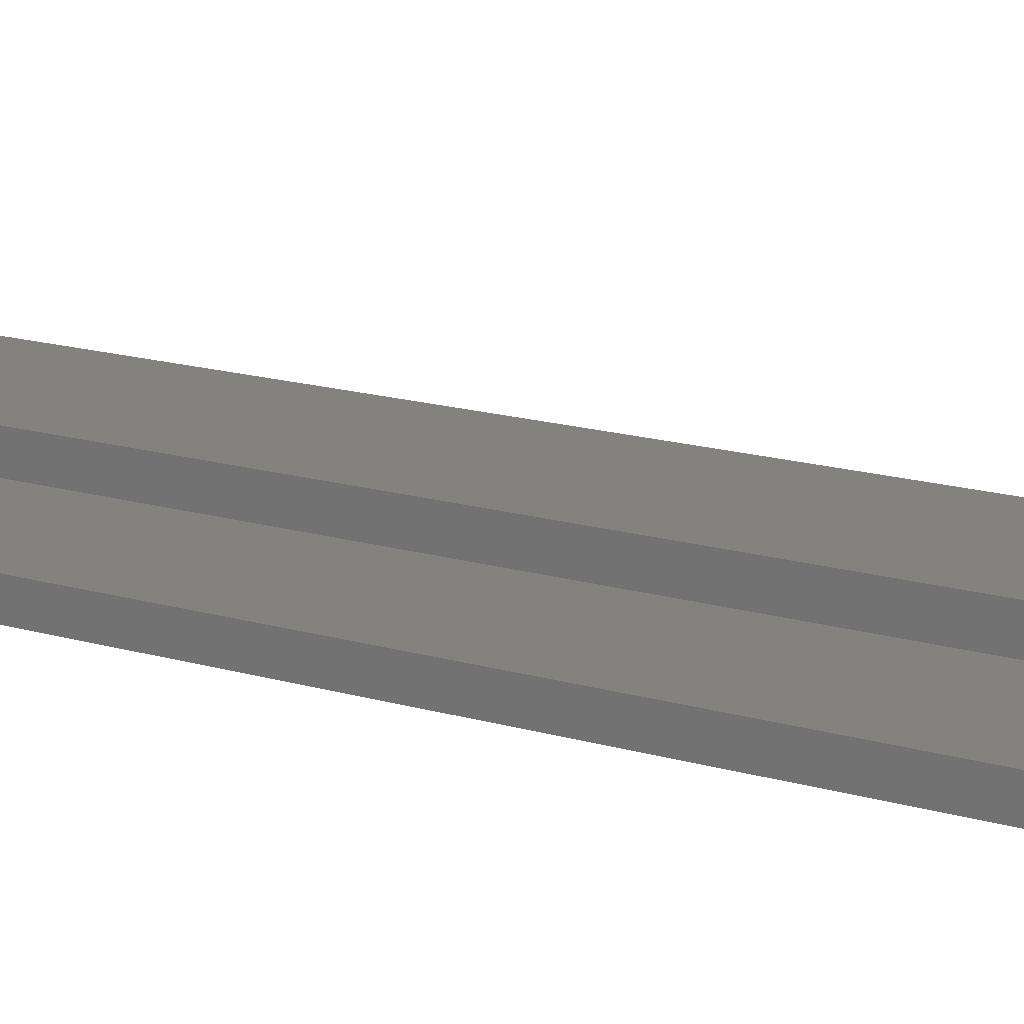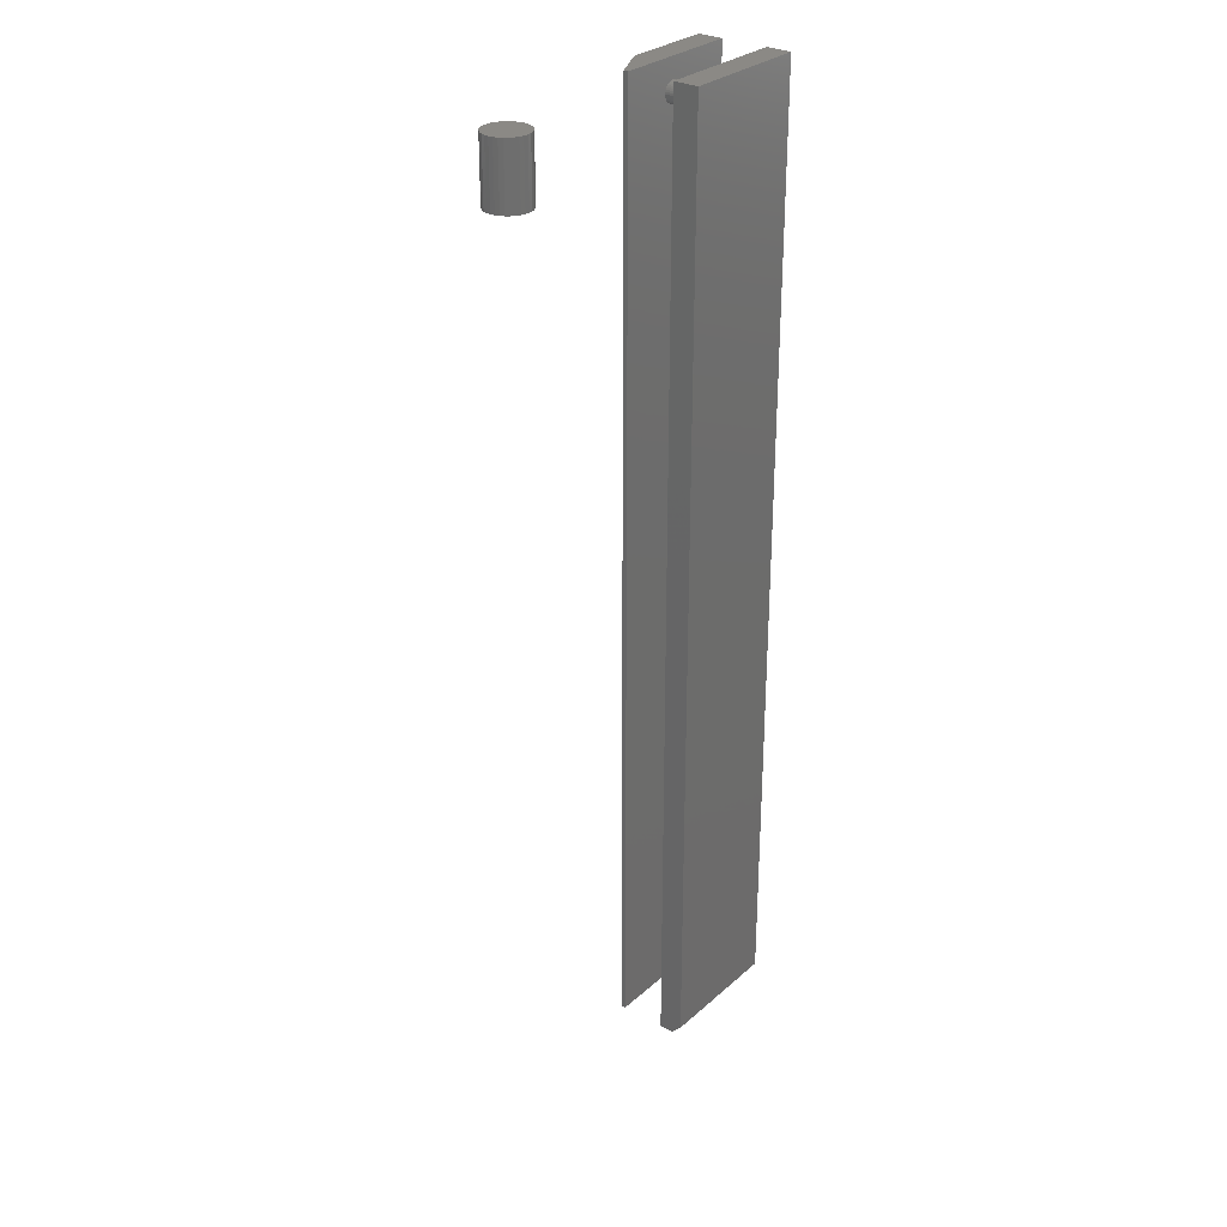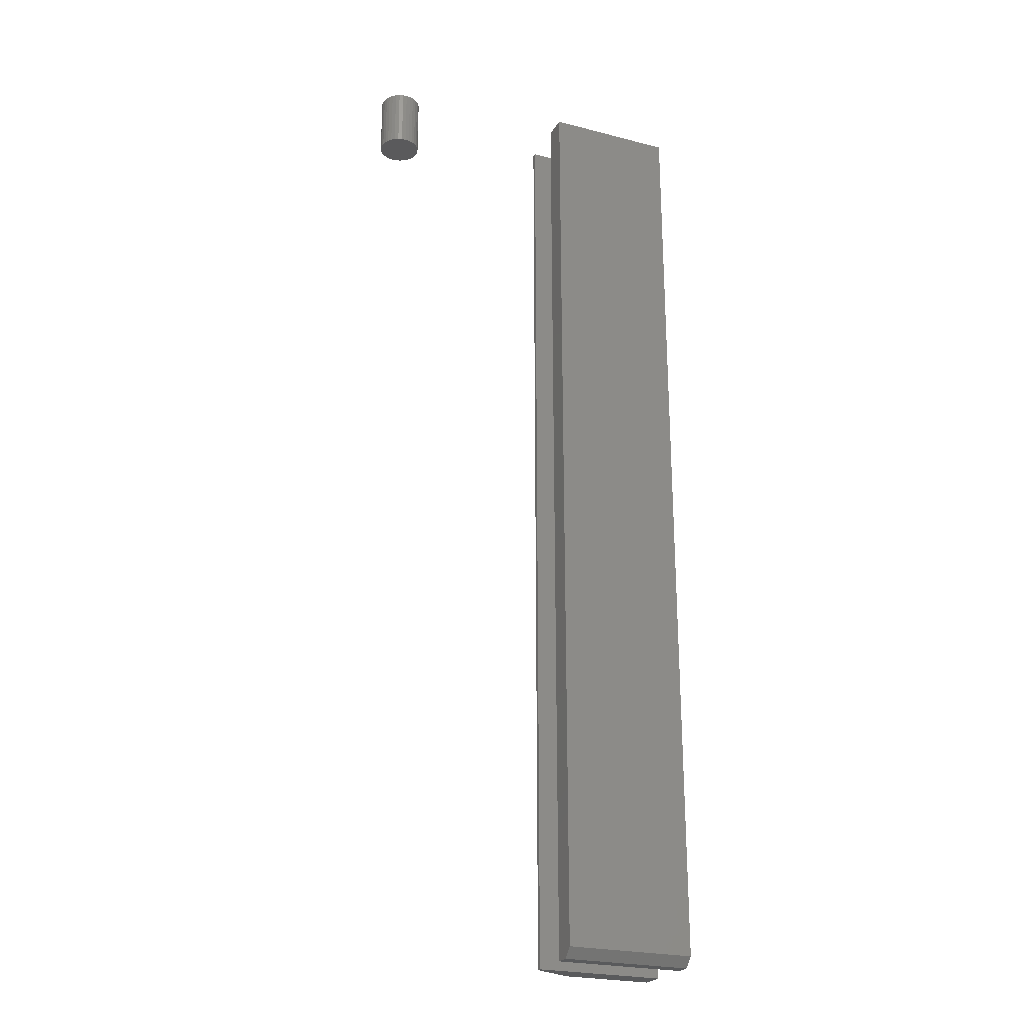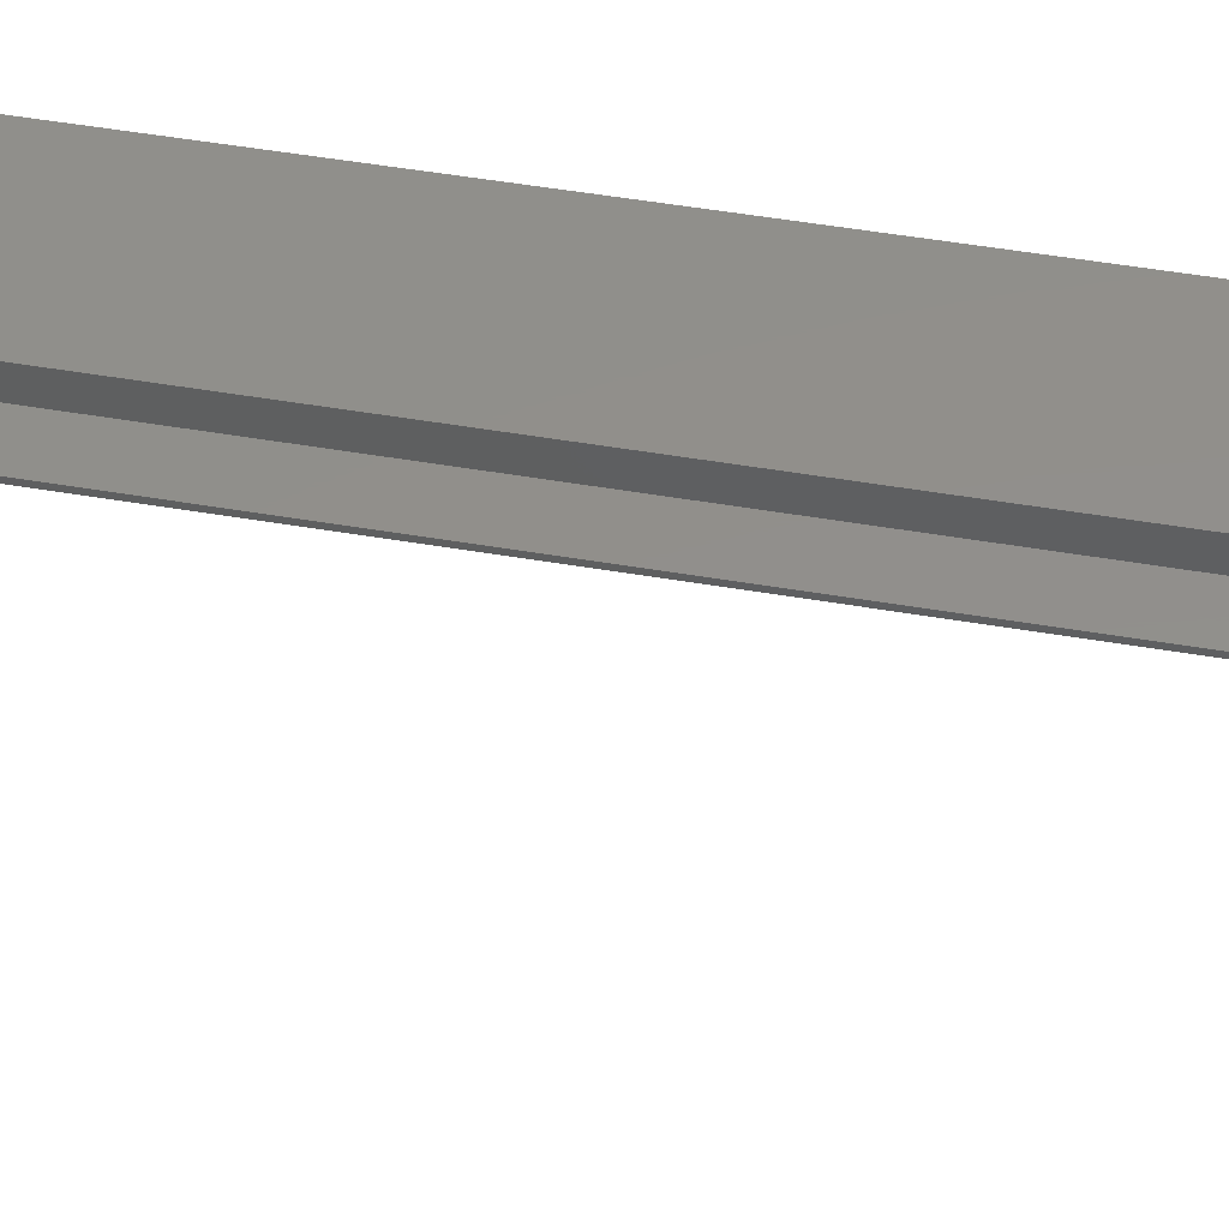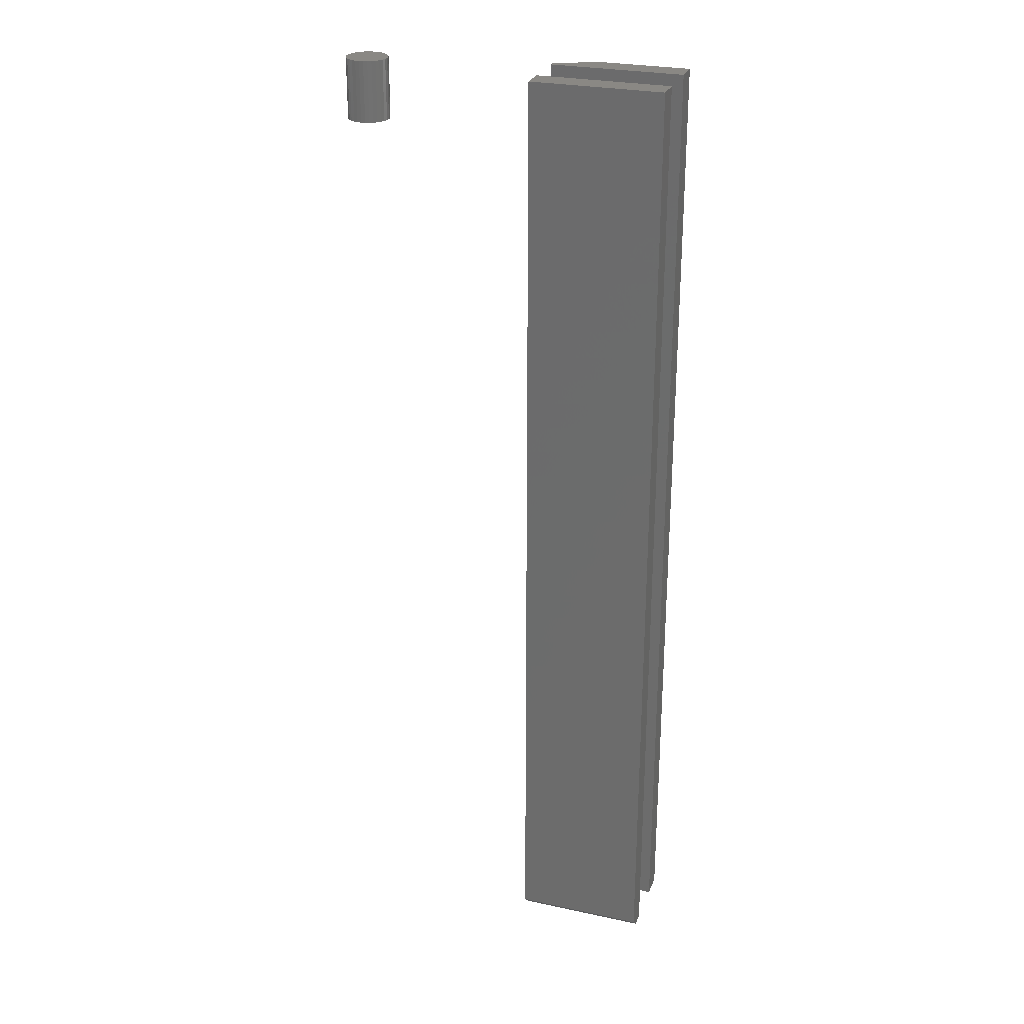
<metadata>
{"format":"stl","ext":"stl","renderer":"f3d","projection":"perspective","resolution":1024,"background":"white","views":[{"elev":16.7,"azim":120.7,"up":"+Z"},{"elev":29.3,"azim":-51.9,"up":"+Y"},{"elev":-24.2,"azim":-23.1,"up":"+Y"},{"elev":51.0,"azim":-79.5,"up":"+Z"},{"elev":27.0,"azim":18.5,"up":"+Y"}]}
</metadata>
<code>
# stl→obj: 214 verts, 420 faces
v 0.03906 -0.02344 -0.07031
v 0.03906 -0.02344 -0.05469
v 0.03921 -0.0219 -0.07031
v 0.03921 -0.0219 -0.05469
v 0.03966 -0.02042 -0.07031
v 0.03966 -0.02042 -0.05469
v 0.04039 -0.01905 -0.07031
v 0.04039 -0.01905 -0.05469
v 0.04137 -0.01786 -0.07031
v 0.04137 -0.01786 -0.05469
v 0.04257 -0.01687 -0.07031
v 0.04257 -0.01687 -0.05469
v 0.04394 -0.01614 -0.07031
v 0.04394 -0.01614 -0.05469
v 0.04542 -0.01569 -0.07031
v 0.04542 -0.01569 -0.05469
v 0.04696 -0.01554 -0.07031
v 0.04696 -0.01554 -0.05469
v 0.0485 -0.01569 -0.07031
v 0.0485 -0.01569 -0.05469
v 0.04998 -0.01614 -0.07031
v 0.04998 -0.01614 -0.05469
v 0.05134 -0.01687 -0.07031
v 0.05134 -0.01687 -0.05469
v 0.05254 -0.01786 -0.07031
v 0.05254 -0.01786 -0.05469
v 0.05352 -0.01905 -0.07031
v 0.05352 -0.01905 -0.05469
v 0.05425 -0.02042 -0.07031
v 0.05425 -0.02042 -0.05469
v 0.0547 -0.0219 -0.07031
v 0.0547 -0.0219 -0.05469
v 0.05485 -0.02344 -0.07031
v 0.05485 -0.02344 -0.05469
v 0.03906 -0.02344 -0.03544
v 0.03906 -0.02344 -3.469e-18
v 0.03921 -0.0219 -0.03544
v 0.03921 -0.0219 -2.401e-18
v 0.03966 -0.02042 -0.03544
v 0.03966 -0.02042 -2.429e-18
v 0.04039 -0.01905 -0.03544
v 0.04039 -0.01905 -2.473e-18
v 0.04137 -0.01786 -0.03544
v 0.04137 -0.01786 -2.533e-18
v 0.04257 -0.01687 -0.03544
v 0.04257 -0.01687 -2.607e-18
v 0.04394 -0.01614 -0.03544
v 0.04394 -0.01614 -2.69e-18
v 0.04542 -0.01569 -0.03544
v 0.04542 -0.01569 -2.781e-18
v 0.04696 -0.01554 -0.03544
v 0.04696 -0.01554 -2.875e-18
v 0.0485 -0.01569 -0.03544
v 0.0485 -0.01569 -2.97e-18
v 0.04998 -0.01614 -0.03544
v 0.04998 -0.01614 -3.06e-18
v 0.05134 -0.01687 -0.03544
v 0.05134 -0.01687 -3.144e-18
v 0.05254 -0.01786 -0.03544
v 0.05254 -0.01786 -3.217e-18
v 0.05352 -0.01905 -0.03544
v 0.05352 -0.01905 -3.277e-18
v 0.05425 -0.02042 -0.03544
v 0.05425 -0.02042 -3.322e-18
v 0.0547 -0.0219 -0.03544
v 0.0547 -0.0219 -3.349e-18
v 0.05485 -0.02344 -0.03544
v 0.05485 -0.02344 -3.469e-18
v 0.0547 -0.02498 -0.07031
v 0.0547 -0.02498 -0.05469
v 0.05425 -0.02646 -0.07031
v 0.05425 -0.02646 -0.05469
v 0.05352 -0.02782 -0.07031
v 0.05352 -0.02782 -0.05469
v 0.05254 -0.02902 -0.07031
v 0.05254 -0.02902 -0.05469
v 0.05134 -0.03 -0.07031
v 0.05134 -0.03 -0.05469
v 0.04998 -0.03073 -0.07031
v 0.04998 -0.03073 -0.05469
v 0.0485 -0.03118 -0.07031
v 0.0485 -0.03118 -0.05469
v 0.04696 -0.03133 -0.07031
v 0.04696 -0.03133 -0.05469
v 0.04542 -0.03118 -0.07031
v 0.04542 -0.03118 -0.05469
v 0.04394 -0.03073 -0.07031
v 0.04394 -0.03073 -0.05469
v 0.04257 -0.03 -0.07031
v 0.04257 -0.03 -0.05469
v 0.04137 -0.02902 -0.07031
v 0.04137 -0.02902 -0.05469
v 0.04039 -0.02782 -0.07031
v 0.04039 -0.02782 -0.05469
v 0.03966 -0.02646 -0.07031
v 0.03966 -0.02646 -0.05469
v 0.03921 -0.02498 -0.07031
v 0.03921 -0.02498 -0.05469
v 0.0547 -0.02498 -0.03544
v 0.0547 -0.02498 -3.349e-18
v 0.05425 -0.02646 -0.03544
v 0.05425 -0.02646 -3.322e-18
v 0.05352 -0.02782 -0.03544
v 0.05352 -0.02782 -3.277e-18
v 0.05254 -0.02902 -0.03544
v 0.05254 -0.02902 -3.217e-18
v 0.05134 -0.03 -0.03544
v 0.05134 -0.03 -3.144e-18
v 0.04998 -0.03073 -0.03544
v 0.04998 -0.03073 -3.06e-18
v 0.0485 -0.03118 -0.03544
v 0.0485 -0.03118 -2.97e-18
v 0.04696 -0.03133 -0.03544
v 0.04696 -0.03133 -2.875e-18
v 0.04542 -0.03118 -0.03544
v 0.04542 -0.03118 -2.781e-18
v 0.04394 -0.03073 -0.03544
v 0.04394 -0.03073 -2.69e-18
v 0.04257 -0.03 -0.03544
v 0.04257 -0.03 -2.607e-18
v 0.04137 -0.02902 -0.03544
v 0.04137 -0.02902 -2.533e-18
v 0.04039 -0.02782 -0.03544
v 0.04039 -0.02782 -2.473e-18
v 0.03966 -0.02646 -0.03544
v 0.03966 -0.02646 -2.429e-18
v 0.03921 -0.02498 -0.03544
v 0.03921 -0.02498 -2.401e-18
v 0.1016 -0.75 -0.03544
v 0.1016 1.202e-18 -0.03544
v 1.178e-18 -0.75 -0.03544
v 1.178e-18 1.202e-18 -0.03544
v 0.03125 -0.75 -0.05469
v 0.03125 -1.195e-34 -0.05469
v 0.1016 -0.75 -0.05469
v 0.1016 -3.884e-34 -0.05469
v 0 -0.75 0
v 0.1005 -0.75 -6.153e-18
v 0 0 0
v 0.1005 0 -6.153e-18
v -0.1289 -0.04688 -0.00444
v -0.1519 -0.04688 -0.00444
v -0.1539 -0.04688 -0.006908
v -0.1268 -0.04688 -0.006908
v -0.1554 -0.04688 -0.009723
v -0.1253 -0.04688 -0.009723
v -0.1253 -0.04688 -0.02219
v -0.1539 -0.04688 -0.025
v -0.1268 -0.04688 -0.025
v -0.1519 -0.04688 -0.02747
v -0.1289 -0.04688 -0.02747
v -0.1494 -0.04688 -0.02949
v -0.1313 -0.04688 -0.02949
v -0.1466 -0.04688 -0.031
v -0.1436 -0.04688 -0.03192
v -0.1341 -0.04688 -0.031
v -0.1404 -0.04688 -0.03224
v -0.1372 -0.04688 -0.03192
v -0.1313 -0.04688 -0.002415
v -0.1341 -0.04688 -0.0009105
v -0.1372 -0.04688 1.608e-05
v -0.1404 -0.04688 0.0003289
v -0.1436 -0.04688 1.608e-05
v -0.1466 -0.04688 -0.0009105
v -0.1494 -0.04688 -0.002415
v -0.1244 -0.04688 -0.01278
v -0.1563 -0.04688 -0.01278
v -0.1241 -0.04688 -0.01595
v -0.1567 -0.04688 -0.01595
v -0.1244 -0.04688 -0.01913
v -0.1563 -0.04688 -0.01913
v -0.1554 -0.04688 -0.02219
v -0.1539 3.283e-18 -0.006908
v -0.1519 3.549e-18 -0.00444
v -0.1289 4.828e-18 -0.00444
v -0.1268 4.786e-18 -0.006908
v -0.1554 3.024e-18 -0.009723
v -0.1253 4.694e-18 -0.009723
v -0.1268 3.656e-18 -0.025
v -0.1539 2.153e-18 -0.025
v -0.1253 3.915e-18 -0.02219
v -0.1519 2.111e-18 -0.02747
v -0.1289 3.39e-18 -0.02747
v -0.1494 2.122e-18 -0.02949
v -0.1313 3.126e-18 -0.02949
v -0.1466 2.184e-18 -0.031
v -0.1436 2.296e-18 -0.03192
v -0.1341 2.876e-18 -0.031
v -0.1404 2.453e-18 -0.03224
v -0.1372 2.648e-18 -0.03192
v -0.1313 4.817e-18 -0.002415
v -0.1494 3.813e-18 -0.002415
v -0.1466 4.063e-18 -0.0009105
v -0.1436 4.29e-18 1.608e-05
v -0.1404 4.486e-18 0.0003289
v -0.1372 4.643e-18 1.608e-05
v -0.1341 4.755e-18 -0.0009105
v -0.1554 2.245e-18 -0.02219
v -0.1563 2.385e-18 -0.01913
v -0.1244 4.158e-18 -0.01913
v -0.1567 2.566e-18 -0.01595
v -0.1241 4.373e-18 -0.01595
v -0.1563 2.781e-18 -0.01278
v -0.1244 4.554e-18 -0.01278
v 9.568e-19 -0.75 -0.03906
v 9.568e-19 9.758e-19 -0.03906
v 6.999e-19 -0.75 0.01143
v 0.1016 -0.75 0.01143
v 0.1016 -0.75 -6.219e-18
v 1.178e-18 0 0.01924
v 0 -0.7422 0.01924
v 0.1016 0 0.01924
v 0.1016 -0.7422 0.01924
v 0.1016 0 -6.219e-18
f 1 2 3
f 3 2 4
f 3 4 5
f 5 4 6
f 5 6 7
f 7 6 8
f 7 8 9
f 9 8 10
f 9 10 11
f 11 10 12
f 11 12 13
f 13 12 14
f 13 14 15
f 15 14 16
f 15 16 17
f 17 16 18
f 17 18 19
f 19 18 20
f 19 20 21
f 21 20 22
f 21 22 23
f 23 22 24
f 23 24 25
f 25 24 26
f 25 26 27
f 27 26 28
f 27 28 29
f 29 28 30
f 29 30 31
f 31 30 32
f 31 32 33
f 33 32 34
f 35 36 37
f 37 36 38
f 37 38 39
f 39 38 40
f 39 40 41
f 41 40 42
f 41 42 43
f 43 42 44
f 43 44 45
f 45 44 46
f 45 46 47
f 47 46 48
f 47 48 49
f 49 48 50
f 49 50 51
f 51 50 52
f 51 52 53
f 53 52 54
f 53 54 55
f 55 54 56
f 55 56 57
f 57 56 58
f 57 58 59
f 59 58 60
f 59 60 61
f 61 60 62
f 61 62 63
f 63 62 64
f 63 64 65
f 65 64 66
f 65 66 67
f 67 66 68
f 33 34 69
f 69 34 70
f 69 70 71
f 71 70 72
f 71 72 73
f 73 72 74
f 73 74 75
f 75 74 76
f 75 76 77
f 77 76 78
f 77 78 79
f 79 78 80
f 79 80 81
f 81 80 82
f 81 82 83
f 83 82 84
f 83 84 85
f 85 84 86
f 85 86 87
f 87 86 88
f 87 88 89
f 89 88 90
f 89 90 91
f 91 90 92
f 91 92 93
f 93 92 94
f 93 94 95
f 95 94 96
f 95 96 97
f 97 96 98
f 97 98 1
f 1 98 2
f 67 68 99
f 99 68 100
f 99 100 101
f 101 100 102
f 101 102 103
f 103 102 104
f 103 104 105
f 105 104 106
f 105 106 107
f 107 106 108
f 107 108 109
f 109 108 110
f 109 110 111
f 111 110 112
f 111 112 113
f 113 112 114
f 113 114 115
f 115 114 116
f 115 116 117
f 117 116 118
f 117 118 119
f 119 118 120
f 119 120 121
f 121 120 122
f 121 122 123
f 123 122 124
f 123 124 125
f 125 124 126
f 125 126 127
f 127 126 128
f 127 128 35
f 35 128 36
f 109 105 107
f 129 130 103
f 129 103 105
f 129 105 109
f 129 109 111
f 129 111 113
f 129 113 131
f 130 132 51
f 130 51 53
f 130 53 55
f 130 55 57
f 130 57 59
f 130 59 61
f 130 61 63
f 130 63 65
f 130 65 67
f 130 67 99
f 130 99 101
f 130 101 103
f 131 113 115
f 131 115 117
f 131 117 119
f 131 119 121
f 131 121 132
f 132 121 123
f 132 123 125
f 132 125 127
f 132 127 35
f 132 35 37
f 132 37 39
f 132 39 41
f 132 41 43
f 132 43 45
f 132 45 47
f 132 47 49
f 132 49 51
f 88 92 90
f 133 134 96
f 133 96 94
f 133 94 92
f 133 92 88
f 133 88 86
f 133 86 84
f 133 84 135
f 134 136 18
f 134 18 16
f 134 16 14
f 134 14 12
f 134 12 10
f 134 10 8
f 134 8 6
f 134 6 4
f 134 4 2
f 134 2 98
f 134 98 96
f 135 84 82
f 135 82 80
f 135 80 78
f 135 78 76
f 135 76 136
f 136 76 74
f 136 74 72
f 136 72 70
f 136 70 34
f 136 34 32
f 136 32 30
f 136 30 28
f 136 28 26
f 136 26 24
f 136 24 22
f 136 22 20
f 136 20 18
f 118 122 120
f 137 122 118
f 137 118 116
f 137 116 114
f 137 114 138
f 139 140 52
f 139 52 50
f 139 50 48
f 139 48 46
f 139 46 44
f 139 44 42
f 139 42 40
f 139 40 38
f 139 38 36
f 139 36 128
f 139 128 126
f 139 126 124
f 139 124 122
f 139 122 137
f 138 114 112
f 138 112 110
f 138 110 108
f 138 108 106
f 138 106 140
f 140 106 104
f 140 104 102
f 140 102 100
f 140 100 68
f 140 68 66
f 140 66 64
f 140 64 62
f 140 62 60
f 140 60 58
f 140 58 56
f 140 56 54
f 140 54 52
f 15 17 11
f 13 15 11
f 19 11 17
f 9 11 19
f 19 7 9
f 19 21 7
f 21 23 7
f 23 25 7
f 27 7 25
f 27 5 7
f 29 5 27
f 29 3 5
f 31 3 29
f 69 97 33
f 69 95 97
f 71 95 69
f 71 93 95
f 73 93 71
f 73 91 93
f 89 91 73
f 75 89 73
f 87 89 75
f 85 87 75
f 75 83 85
f 75 77 83
f 81 83 77
f 79 81 77
f 1 3 31
f 1 31 33
f 1 33 97
f 141 142 143
f 141 143 144
f 144 143 145
f 144 145 146
f 147 148 149
f 149 148 150
f 149 150 151
f 151 150 152
f 151 152 153
f 153 152 154
f 153 154 155
f 153 155 156
f 155 157 156
f 156 157 158
f 159 160 161
f 159 161 162
f 159 162 163
f 159 163 164
f 159 164 165
f 159 165 142
f 159 142 141
f 146 145 166
f 166 145 167
f 166 167 168
f 168 167 169
f 168 169 170
f 170 169 171
f 170 171 147
f 147 171 172
f 147 172 148
f 173 174 175
f 176 173 175
f 177 173 176
f 178 177 176
f 179 180 181
f 182 180 179
f 183 182 179
f 184 182 183
f 185 184 183
f 186 184 185
f 187 186 185
f 188 187 185
f 188 189 187
f 190 189 188
f 191 175 174
f 191 174 192
f 191 192 193
f 191 193 194
f 191 194 195
f 191 195 196
f 191 196 197
f 180 198 181
f 181 198 199
f 181 199 200
f 200 199 201
f 200 201 202
f 202 201 203
f 202 203 204
f 204 203 177
f 204 177 178
f 202 168 200
f 200 168 170
f 200 170 181
f 181 170 147
f 181 147 179
f 179 147 149
f 179 149 183
f 183 149 151
f 183 151 185
f 185 151 153
f 185 153 188
f 188 153 156
f 188 156 190
f 190 156 158
f 190 158 189
f 189 158 157
f 189 157 187
f 187 157 155
f 187 155 186
f 186 155 154
f 186 154 184
f 184 154 152
f 184 152 182
f 182 152 150
f 182 150 180
f 180 150 148
f 180 148 198
f 198 148 172
f 198 172 199
f 199 172 171
f 199 171 201
f 201 171 169
f 201 169 203
f 203 169 167
f 203 167 177
f 177 167 145
f 177 145 173
f 173 145 143
f 173 143 174
f 174 143 142
f 174 142 192
f 192 142 165
f 192 165 193
f 193 165 164
f 193 164 194
f 194 164 163
f 194 163 195
f 195 163 162
f 195 162 196
f 196 162 161
f 196 161 197
f 197 161 160
f 197 160 191
f 191 160 159
f 191 159 175
f 175 159 141
f 175 141 176
f 176 141 144
f 176 144 178
f 178 144 146
f 178 146 204
f 204 146 166
f 204 166 202
f 202 166 168
f 133 135 205
f 205 135 129
f 205 129 131
f 132 130 206
f 206 130 136
f 206 136 134
f 132 206 131
f 131 206 205
f 205 206 133
f 133 206 134
f 136 130 135
f 135 130 129
f 207 137 208
f 208 137 138
f 208 138 209
f 210 139 211
f 211 139 137
f 211 137 207
f 212 210 213
f 213 210 211
f 214 212 209
f 209 212 213
f 209 213 208
f 208 213 207
f 207 213 211
f 214 140 212
f 212 140 139
f 212 139 210
f 140 214 138
f 138 214 209

</code>
